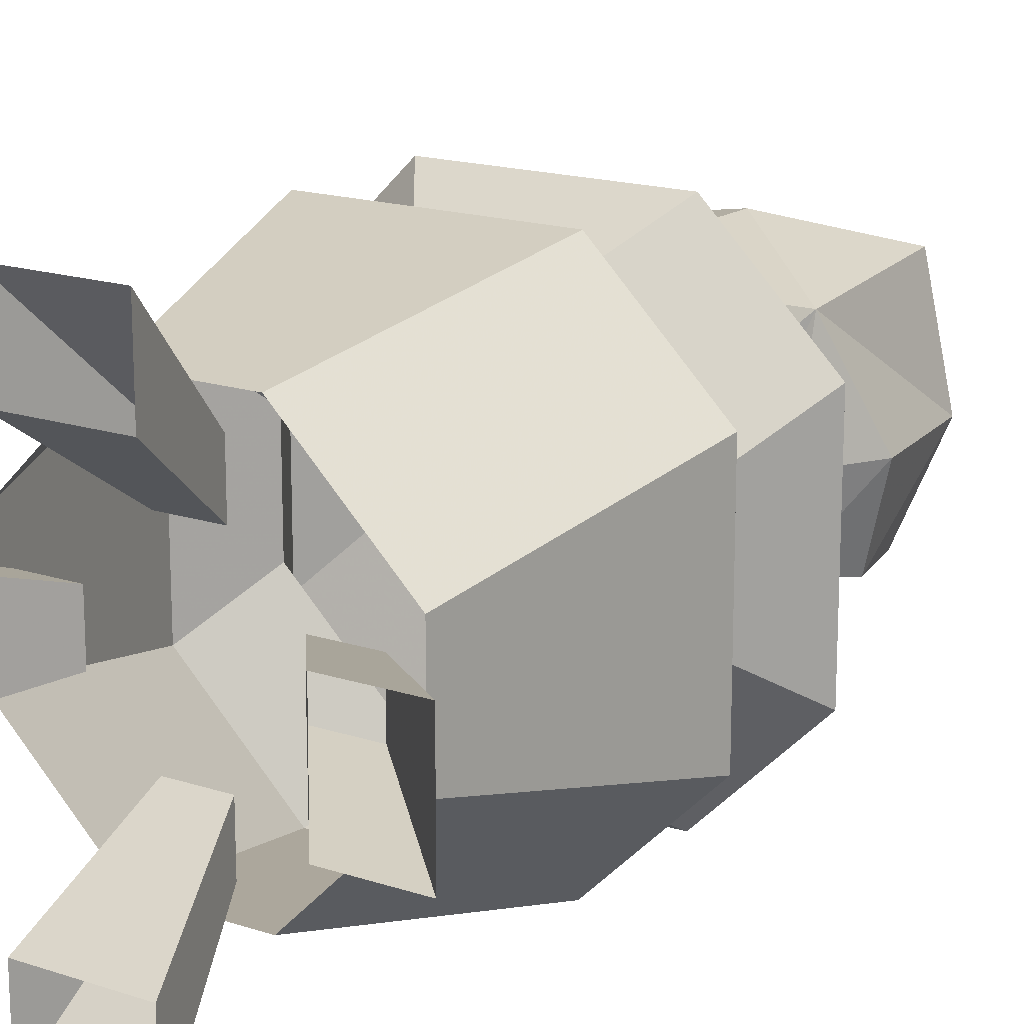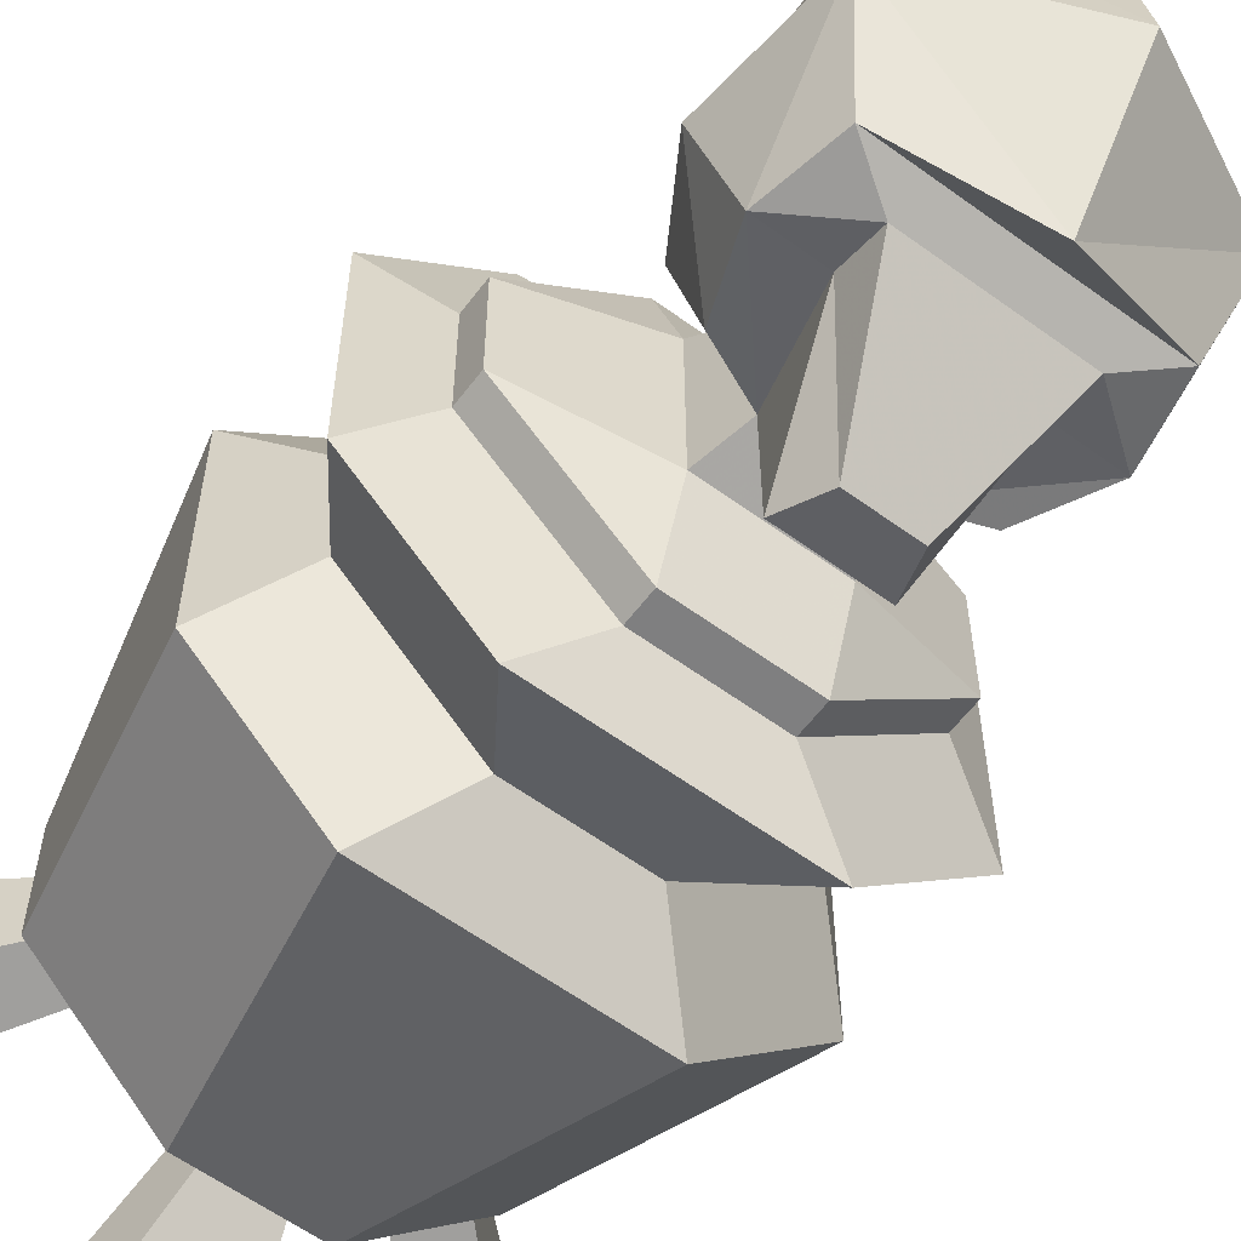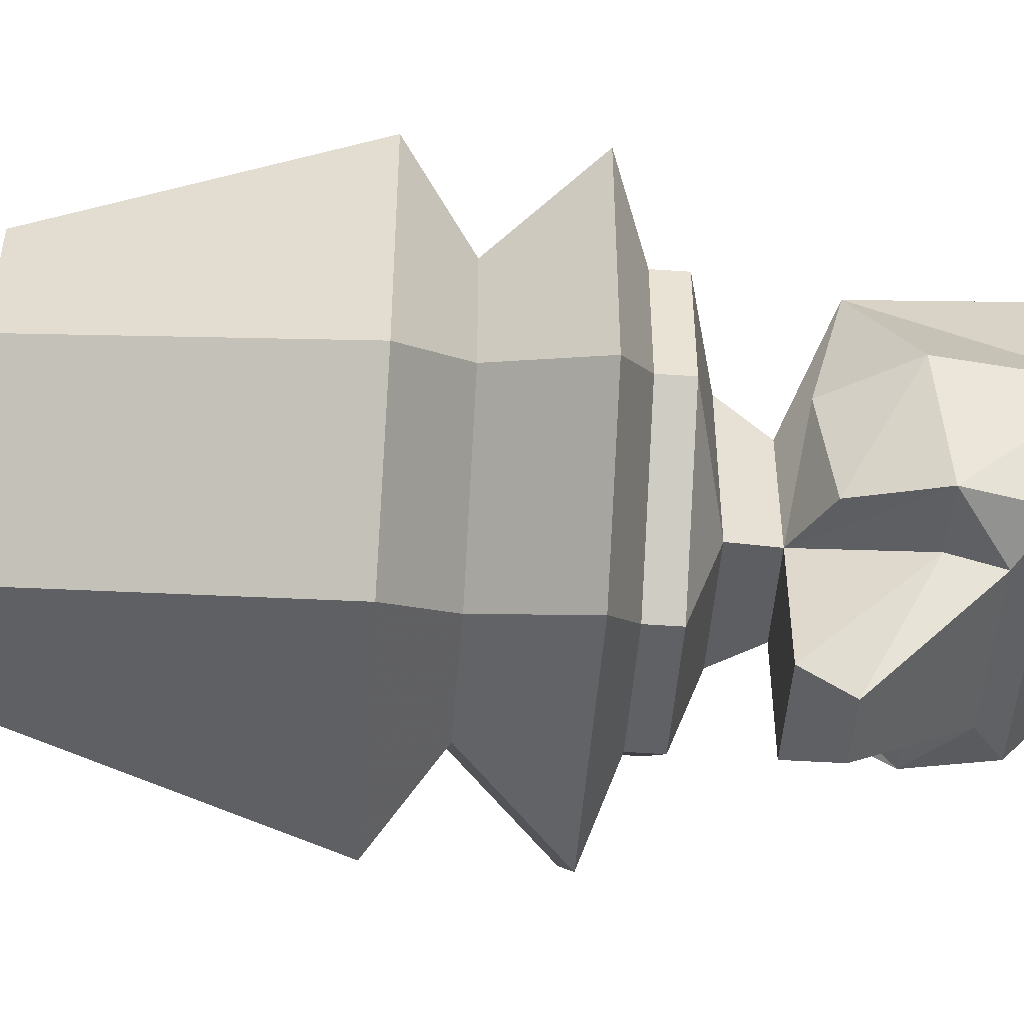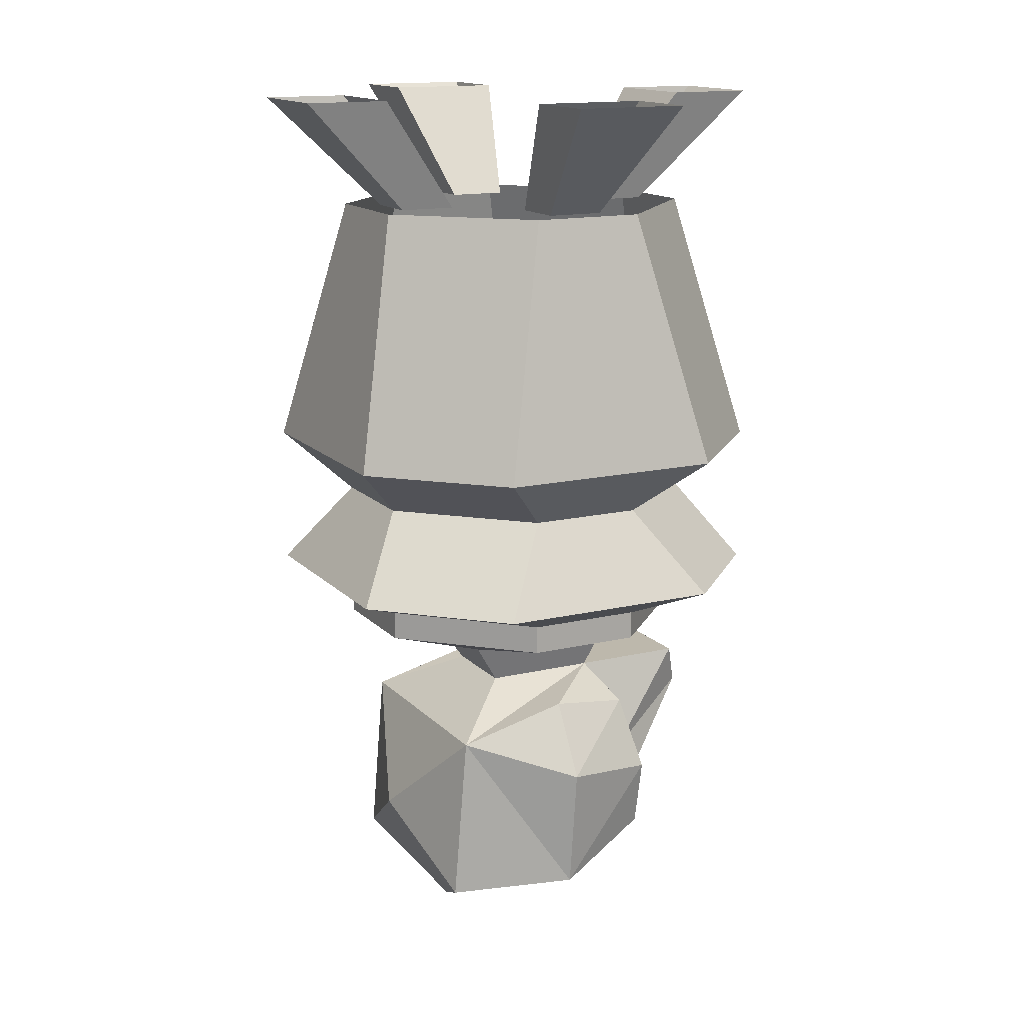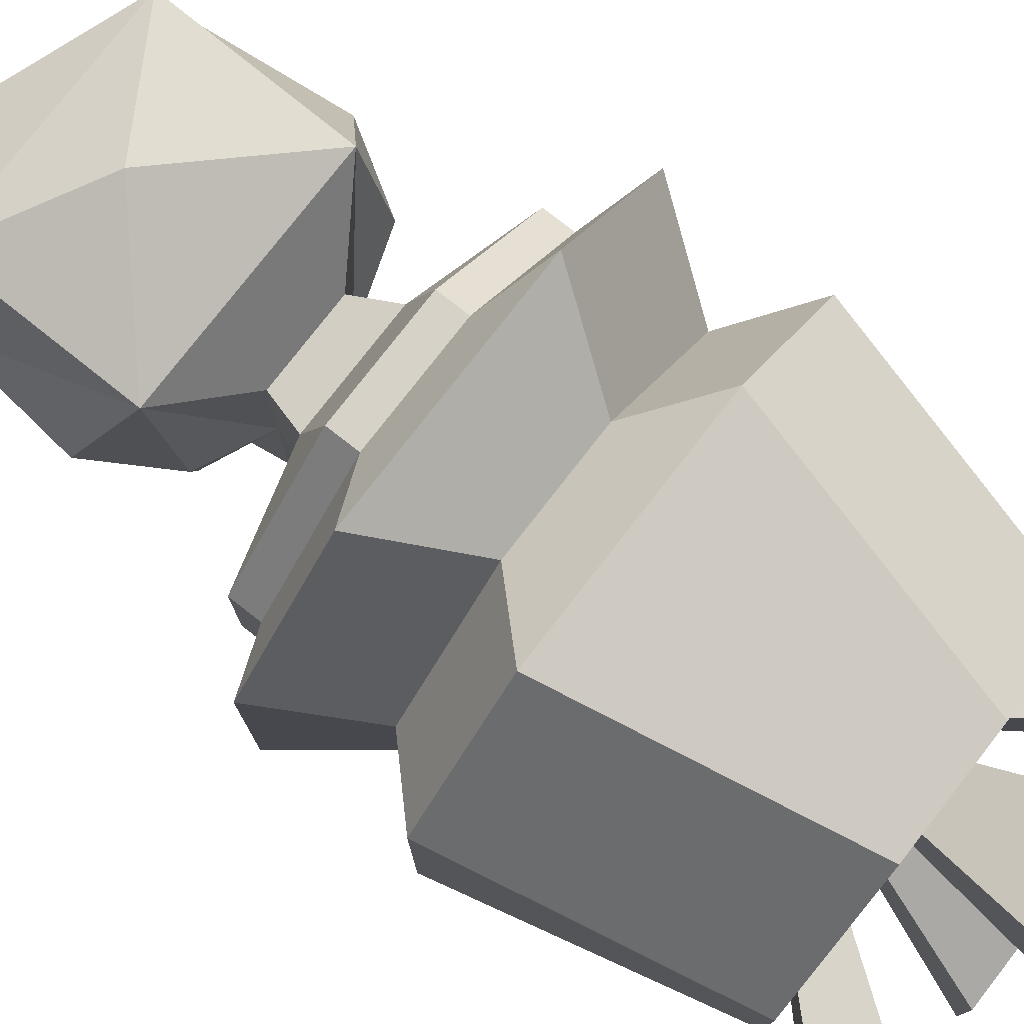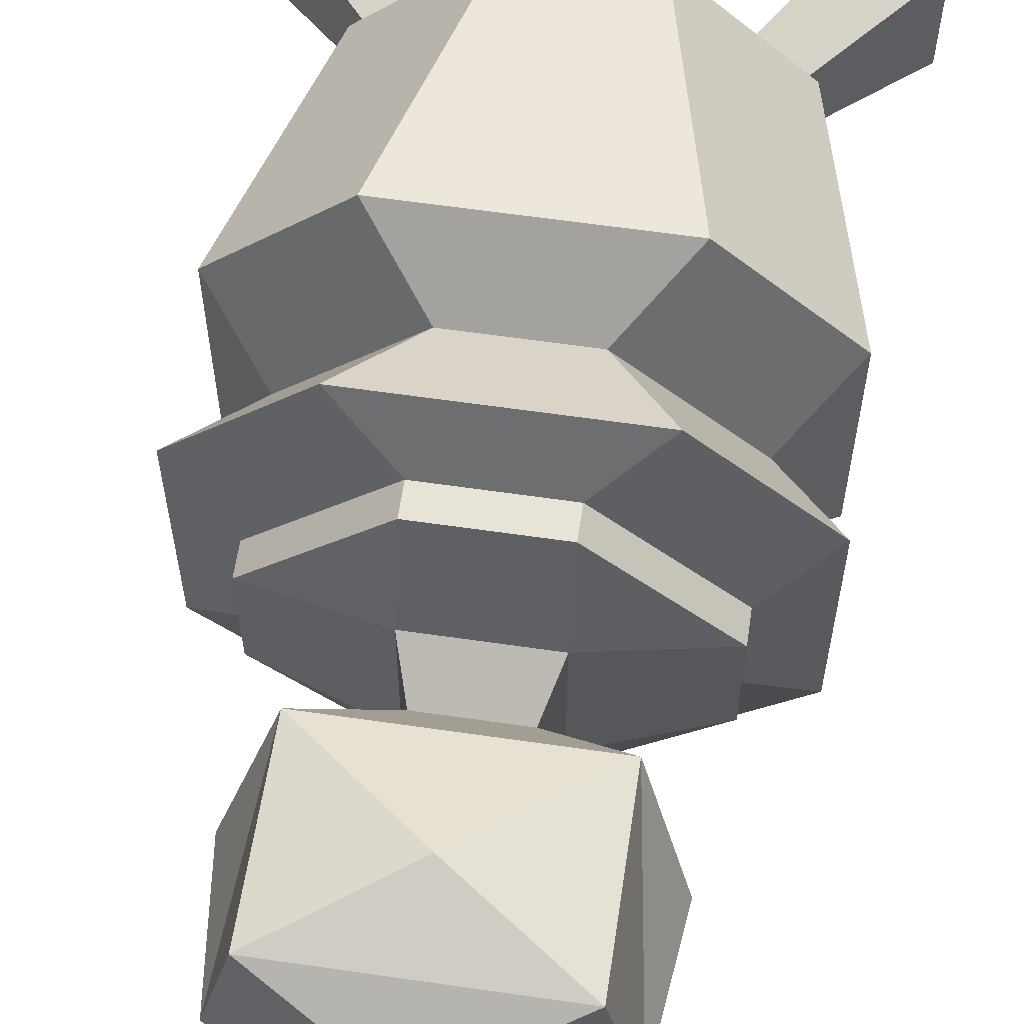
<metadata>
{"format":"obj","ext":"obj","renderer":"f3d","projection":"perspective","resolution":1024,"background":"white","views":[{"elev":17.0,"azim":-146.6,"up":"+Z"},{"elev":-59.7,"azim":-36.8,"up":"+Z"},{"elev":-49.8,"azim":-94.4,"up":"+Z"},{"elev":14.9,"azim":63.0,"up":"+Y"},{"elev":78.2,"azim":127.9,"up":"+Z"},{"elev":61.6,"azim":8.4,"up":"+Z"}]}
</metadata>
<code>
v -0.03125 -0.2344 -0.09375
v 0.03125 -0.2344 -0.09375
v 0.0625 -0.2812 -0.125
v -0.0625 -0.2812 -0.125
v -0.09375 -0.2344 -0.03125
v -0.125 -0.2031 -0.0625
v -0.0625 -0.2031 -0.125
v 0.0625 -0.2031 -0.125
v 0.09375 -0.2344 -0.03125
v 0.125 -0.2812 -0.0625
v 0.09375 -0.2969 -0.03125
v 0.03125 -0.2969 -0.09375
v -0.03125 -0.2969 -0.09375
v -0.125 -0.2812 -0.0625
v -0.09375 -0.2344 0.03125
v -0.125 -0.2031 0.0625
v -0.09375 -0.0625 0.03125
v -0.09375 -0.0625 -0.03125
v -0.03125 -0.0625 -0.09375
v 0.03125 -0.0625 -0.09375
v 0.125 -0.2031 -0.0625
v 0.09375 -0.2344 0.03125
v 0.125 -0.2812 0.0625
v 0.09375 -0.2969 0.03125
v 0.09375 -0.3125 0.03125
v 0.09375 -0.3125 -0.03125
v 0.03125 -0.3125 -0.09375
v -0.03125 -0.3125 -0.09375
v -0.09375 -0.2969 -0.03125
v -0.125 -0.2812 0.0625
v -0.03125 -0.2344 0.09375
v -0.0625 -0.2031 0.125
v -0.03125 -0.0625 0.09375
v 0.03125 -0.2344 0.09375
v 0.0625 -0.2812 0.125
v 0.03125 -0.2969 0.09375
v 0.03125 -0.3125 0.09375
v 0.03125 -0.3281 0.03906
v 0.03125 -0.3281 -0.04688
v -0.03125 -0.3281 -0.04688
v -0.09375 -0.3125 -0.03125
v -0.09375 -0.2969 0.03125
v -0.0625 -0.2812 0.125
v 0.0625 -0.2031 0.125
v 0.03125 -0.0625 0.09375
v -0.03125 -0.2969 0.09375
v -0.03125 -0.3125 0.09375
v -0.03125 -0.3281 0.03906
v 0.02344 -0.3516 0.02344
v 0.02344 -0.3516 -0.03906
v -0.02344 -0.3516 -0.03906
v -0.09375 -0.3125 0.03125
v 0.125 -0.2031 0.0625
v 0.09375 -0.0625 0.03125
v 0.09375 -0.0625 -0.03125
v 0 -0.4297 0.08594
v 0.0625 -0.375 0.0625
v -0.0625 -0.375 0.0625
v -0.0625 -0.4688 0.07031
v 0.0625 -0.4688 0.07031
v 0.07812 -0.4688 0
v 0.08594 -0.3984 0
v 0.0625 -0.3594 0
v -0.02344 -0.3516 0.02344
v -0.0625 -0.3594 0
v -0.08594 -0.3984 0
v -0.07812 -0.4688 0
v 0 -0.5078 -0.01562
v 0 -0.5 0.04688
v 0 -0.4609 -0.07812
v 0.0625 -0.4453 -0.05469
v 0.07031 -0.4062 -0.05469
v 0.05469 -0.3672 -0.04688
v 0.03906 -0.4062 -0.05469
v 0.02344 -0.3516 -0.1016
v -0.02344 -0.3516 -0.1016
v -0.03906 -0.4062 -0.05469
v -0.07031 -0.4062 -0.05469
v -0.05469 -0.3672 -0.04688
v -0.0625 -0.4453 -0.05469
v 0.03906 -0.4297 -0.0625
v 0.01562 -0.4453 -0.05469
v -0.02344 -0.4453 -0.05469
v -0.03906 -0.4297 -0.0625
v -0.01562 -0.375 -0.1094
v 0.01562 -0.375 -0.1094
v -0.01562 -0.4453 -0.05469
v -0.01562 -0.0625 -0.07812
v -0.01562 -0.0625 -0.04688
v -0.03125 0 -0.09375
v -0.03125 0 -0.1406
v 0.01562 -0.0625 -0.07812
v 0.03125 0 -0.1406
v 0.01562 -0.0625 -0.04688
v 0.03125 0 -0.09375
v 0.07812 -0.0625 -0.01562
v 0.04688 -0.0625 -0.01562
v 0.09375 0 -0.03125
v 0.1406 0 -0.03125
v 0.07812 -0.0625 0.01562
v 0.1406 0 0.03125
v 0.04688 -0.0625 0.01562
v 0.09375 0 0.03125
v -0.07812 -0.0625 0.01562
v -0.04688 -0.0625 0.01562
v -0.09375 0 0.03125
v -0.1406 0 0.03125
v -0.07812 -0.0625 -0.01562
v -0.1406 0 -0.03125
v -0.04688 -0.0625 -0.01562
v -0.09375 0 -0.03125
v 0.01562 -0.0625 0.07812
v 0.01562 -0.0625 0.04688
v 0.03125 0 0.09375
v 0.03125 0 0.1406
v -0.01562 -0.0625 0.07812
v -0.03125 0 0.1406
v -0.01562 -0.0625 0.04688
v -0.03125 0 0.09375
f 1 2 3
f 1 3 4
f 1 4 5
f 2 9 10
f 2 10 3
f 3 10 11
f 3 11 12
f 3 12 4
f 4 12 13
f 4 13 14
f 4 14 5
f 5 14 15
f 9 22 23
f 9 23 10
f 10 23 24
f 10 24 11
f 13 29 14
f 14 29 30
f 14 30 15
f 15 30 31
f 22 34 35
f 22 35 23
f 23 35 36
f 23 36 24
f 29 42 30
f 30 42 43
f 30 43 31
f 31 43 34
f 34 43 35
f 35 43 46
f 35 46 36
f 42 46 43
f 1 5 6
f 1 6 7
f 1 7 2
f 2 7 8
f 2 8 9
f 5 15 16
f 5 16 6
f 6 16 17
f 6 17 18
f 6 18 7
f 7 18 19
f 7 19 8
f 8 19 20
f 8 20 21
f 8 21 9
f 9 21 22
f 15 31 32
f 15 32 16
f 16 32 33
f 16 33 17
f 31 34 44
f 31 44 32
f 32 44 45
f 32 45 33
f 34 22 53
f 34 53 44
f 44 53 54
f 44 54 45
f 22 21 53
f 53 21 55
f 53 55 54
f 20 55 21
f 11 24 25
f 11 25 26
f 11 26 12
f 12 26 27
f 12 27 13
f 13 27 28
f 13 28 29
f 24 36 37
f 24 37 25
f 25 37 38
f 25 38 39
f 25 39 26
f 26 39 27
f 27 39 28
f 28 39 40
f 28 40 41
f 28 41 29
f 29 41 42
f 36 46 47
f 36 47 37
f 37 47 48
f 37 48 38
f 38 48 49
f 38 49 50
f 38 50 39
f 39 50 40
f 40 50 51
f 40 51 48
f 40 48 52
f 40 52 41
f 41 52 42
f 42 52 46
f 52 47 46
f 47 52 48
f 56 57 58
f 56 58 59
f 56 59 60
f 56 60 57
f 57 60 61
f 57 61 62
f 57 62 63
f 57 63 50
f 57 50 49
f 57 49 58
f 58 49 64
f 58 64 51
f 58 51 65
f 58 65 66
f 58 66 67
f 58 67 59
f 59 67 68
f 59 68 69
f 59 69 60
f 60 69 68
f 60 68 61
f 61 68 70
f 61 70 71
f 61 71 72
f 61 72 62
f 62 72 73
f 62 73 63
f 63 73 50
f 50 73 72
f 50 72 74
f 50 74 75
f 50 75 51
f 51 75 76
f 51 76 77
f 51 77 78
f 51 78 79
f 51 79 65
f 65 79 66
f 66 79 78
f 66 78 67
f 67 78 80
f 67 80 70
f 67 70 68
f 51 64 48
f 48 64 49
f 81 82 83
f 81 83 84
f 81 84 85
f 81 85 86
f 81 86 74
f 81 74 72
f 81 72 71
f 81 71 82
f 82 71 70
f 82 70 83
f 86 76 75
f 86 75 74
f 86 85 76
f 76 85 77
f 77 85 84
f 77 84 78
f 78 84 80
f 80 84 87
f 80 87 70
f 88 89 90
f 88 90 91
f 88 91 92
f 92 91 93
f 92 93 94
f 94 93 95
f 94 95 89
f 89 95 90
f 96 97 98
f 96 98 99
f 96 99 100
f 100 99 101
f 100 101 102
f 102 101 103
f 102 103 97
f 97 103 98
f 104 105 106
f 104 106 107
f 104 107 108
f 108 107 109
f 108 109 110
f 110 109 111
f 110 111 105
f 105 111 106
f 112 113 114
f 112 114 115
f 112 115 116
f 116 115 117
f 116 117 118
f 118 117 119
f 118 119 113
f 113 119 114

</code>
